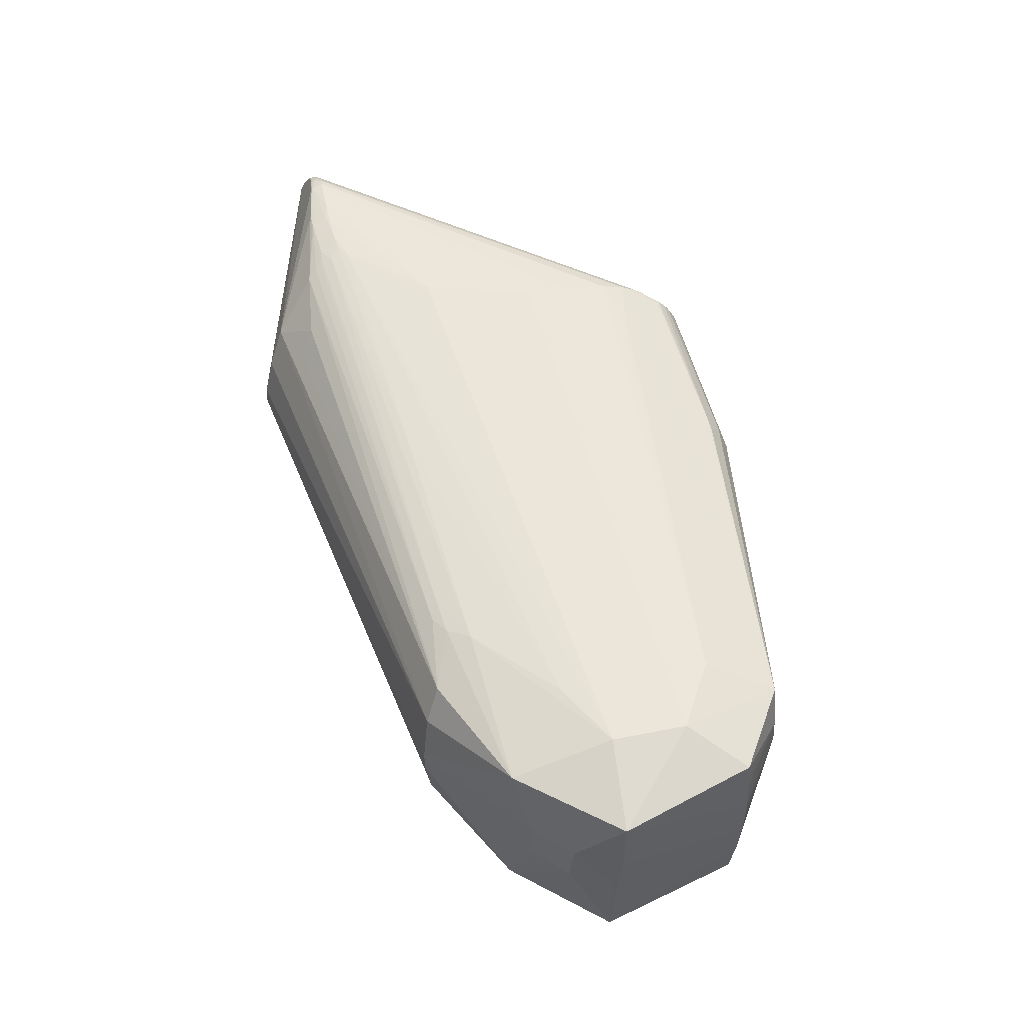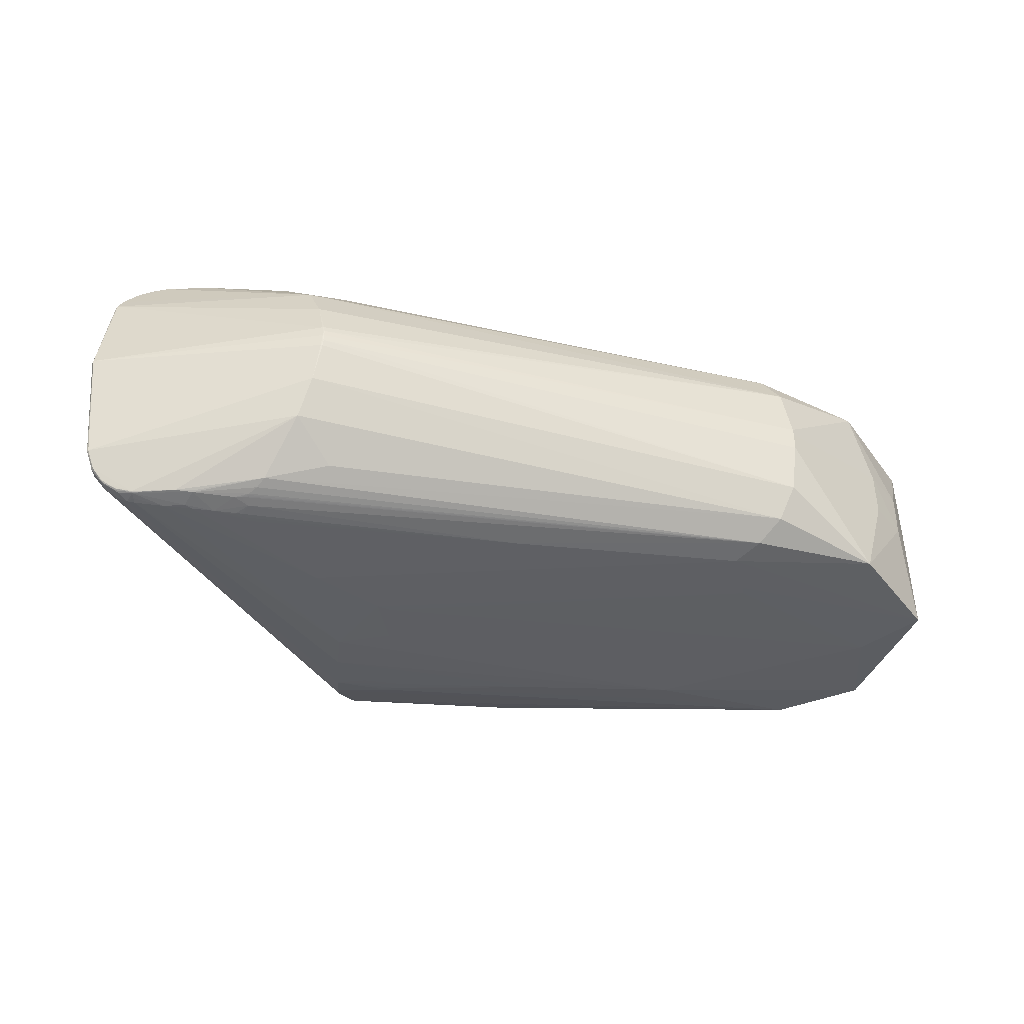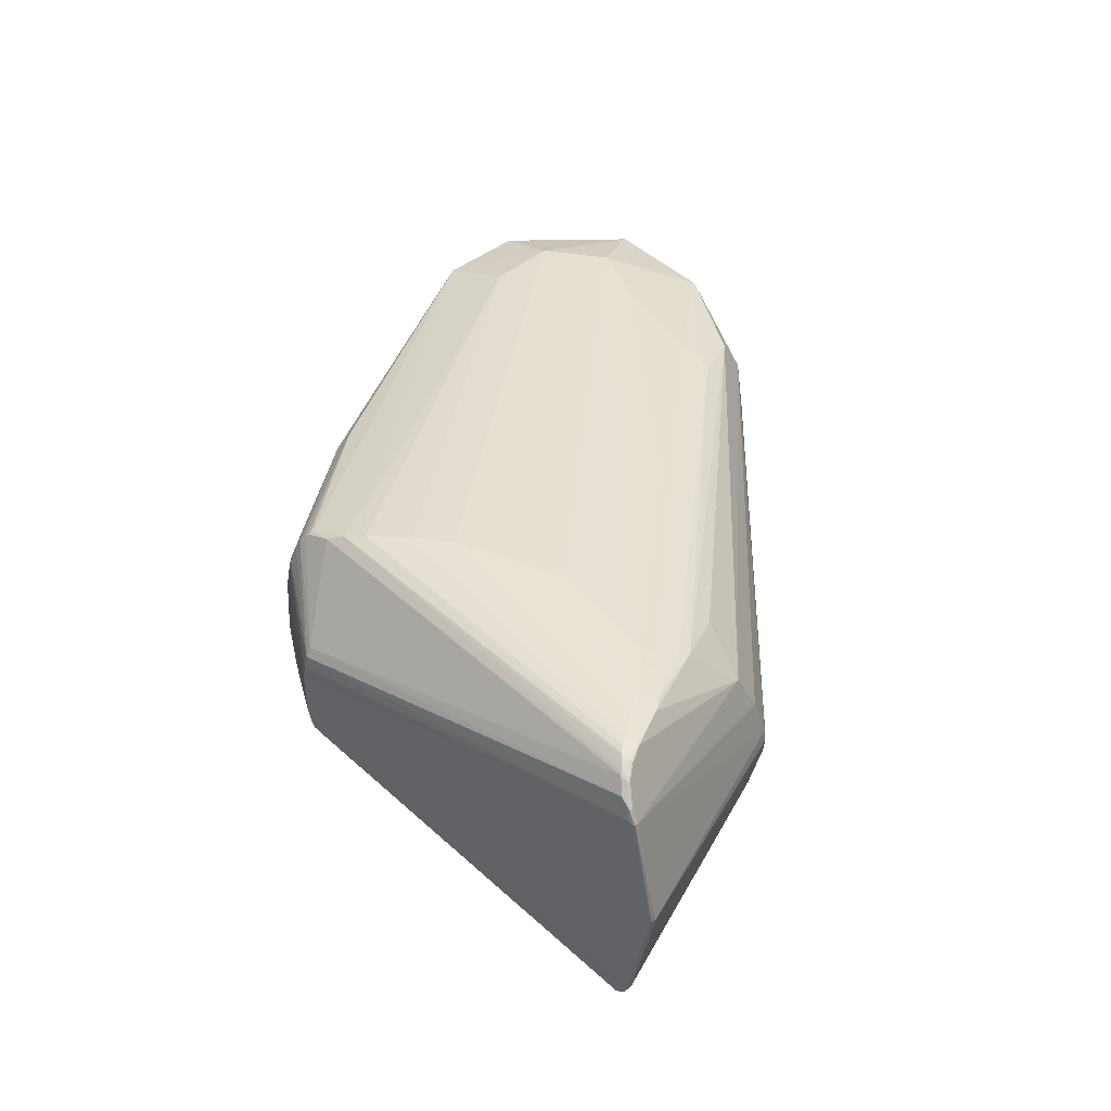
<metadata>
{"format":"obj","ext":"obj","renderer":"f3d","projection":"perspective","resolution":1024,"background":"white","views":[{"elev":54.7,"azim":78.0,"up":"+Y"},{"elev":-41.4,"azim":-6.6,"up":"+Y"},{"elev":40.1,"azim":-78.0,"up":"+Y"}]}
</metadata>
<code>
o hit-hand-2-finger-phaprox
v 0.06274 -0.000909 -0.0078
v 0.06525 0.002701 0.002382
v 0.0651 -0.007999 0.002889
v 0.04523 -0.009483 -0.007313
v 0.05651 -0.007976 -0.01115
v 0.06236 -0.007968 -0.007483
v 0.01209 0.003648 -0.01078
v -0.002808 0.008275 0.01517
v -0.002229 0.009768 0.01462
v 0.01209 0.002654 -0.01101
v 0.01239 0.004366 -0.01056
v 0.01845 0.008708 -0.01285
v 0.02102 0.01094 -0.008492
v 0.05411 0.01009 -0.006339
v 0.05649 0.00854 -0.01114
v 0.01727 0.01092 -0.009069
v 0.05887 0.01009 -0.003582
v 0.06232 0.008548 -0.00748
v 0.01489 0.0121 0.007308
v 0.05886 0.01009 0.001919
v 0.05087 0.007969 0.01335
v 0.05941 0.008202 0.009474
v 0.04685 0.009308 0.01184
v 0.05202 0.005425 0.01444
v 0.01267 0.006902 0.01997
v 0.04793 0.009677 0.0102
v 0.06525 0.008201 0.002377
v 0.06369 0.002702 0.005699
v 0.05103 -0.007365 0.0135
v 0.01058 -0.01025 0.01682
v 0.04954 -0.008774 0.01201
v 0.01356 -0.003661 0.02119
v 0.05209 -0.004799 0.0145
v 0.01409 -0.000824 0.02196
v -0.002843 -0.007853 0.01576
v 0.01269 -0.006547 0.01998
v -0.002795 -0.007962 0.01518
v -0.003653 0.000158 0.01701
v 0.01209 -0.001352 -0.01116
v 0.01209 -0.003352 -0.01077
v -0.002213 -0.009455 0.01463
v 0.06262 -0.004445 -0.007701
v 0.05798 0.003784 -0.01113
v 0.01711 -0.01142 -0.003958
v 0.000458 -0.01128 0.01417
v 0.01719 -0.01101 -0.007364
v 0.01707 -0.01165 -0.000881
v 0.01239 -0.004068 -0.01055
v 0.01847 -0.008256 -0.01293
v 0.01729 -0.01061 -0.00905
v 0.01897 -0.00961 -0.01175
v 0.06111 -0.008405 -0.000814
v 0.01895 0.009915 -0.01177
v 0.03118 0.00882 -0.01301
v 0.01893 0.009823 -0.01195
v 0.01209 0.001648 -0.01117
v 0.01879 0.004266 -0.01429
v 0.01869 0.000156 -0.01446
v 0.01846 0.006364 -0.01382
v 0.01866 0.006396 -0.01388
v 0.03159 0.005463 -0.01474
v 0.03128 0.007541 -0.01396
v 0.02399 0.000154 -0.01503
v 0.03188 -0.002532 -0.01517
v 0.01937 -0.002644 -0.01448
v 0.01879 -0.003946 -0.01429
v 0.01847 -0.006062 -0.01381
v -0.001355 0.01073 0.01438
v 0.01742 0.01029 -0.0104
v 0.01845 0.009592 -0.01213
v 0.01873 0.009783 -0.01199
v -0.00113 0.01089 0.01435
v -0.000884 0.01105 0.01434
v 0.009482 0.01186 0.01324
v 0.04549 0.009091 0.01269
v 0.05409 0.01009 0.004661
v 0.03016 0.01071 0.01159
v 0.0651 -0.000899 0.002883
v 0.05254 0.001201 0.01492
v 0.01533 -0.00908 0.01745
v 0.05919 -0.007998 0.009603
v 0.05255 -0.000799 0.01492
v 0.01396 -0.000805 0.02196
v -0.003555 0.000158 0.01727
v 0.01355 0.004019 0.02118
v 0.01409 0.001176 0.02196
v 0.01416 0.000176 0.02207
v 0.05255 0.0007 0.01493
v 0.01209 -0.002358 -0.01101
v 0.05791 0.005884 -0.011
v 0.05662 -0.000917 -0.01163
v 0.001011 -0.01135 0.01417
v 0.03421 -0.01011 -0.007338
v -0.001338 -0.01042 0.01439
v 0.0183 -0.008754 -0.01241
v 0.01753 -0.009559 -0.01098
v -8.6e-05 -0.01112 0.01417
v 0.02107 -0.0114 0.000125
v 0.01866 0.008741 -0.0129
v 0.01866 0.007933 -0.01334
v 0.01829 0.007846 -0.01316
v 0.03206 0.008746 -0.01304
v 0.01845 0.006771 -0.01371
v 0.01914 0.005417 -0.01415
v 0.01888 0.007323 -0.01361
v 0.01983 0.000152 -0.01463
v 0.01936 0.003035 -0.01448
v 0.03188 0.002949 -0.01516
v 0.01887 0.000156 -0.01452
v 0.0316 -0.00506 -0.01475
v 0.0313 -0.007204 -0.01396
v 0.01867 -0.006093 -0.01387
v 0.01829 0.009095 -0.0124
v 0.01868 0.009721 -0.01206
v 0.01866 0.009634 -0.01216
v 0.01717 0.01132 -0.007382
v -0.000104 0.01144 0.01415
v 0.01709 0.01174 -0.003978
v -0.00037 0.01133 0.01423
v -0.001243 0.01081 0.01436
v 0.01705 0.01197 -0.0009
v 0.000992 0.01167 0.01415
v 0.04387 0.009474 0.01215
v 0.009498 0.01126 0.01567
v 0.01604 0.007978 0.01855
v 0.01531 0.009416 0.01745
v 0.01056 0.01058 0.01681
v 0.004046 0.01143 0.01566
v 0.04788 0.009681 0.01021
v 0.009484 0.01159 0.01466
v 0.009481 0.01176 0.01385
v 0.06272 0.002291 -0.007787
v 0.06255 0.00589 -0.007656
v 0.06266 0.003791 -0.007748
v 0.004038 -0.0111 0.01568
v 0.000812 -0.01109 0.01516
v -0.002333 -0.009211 0.01527
v -0.002962 0.008144 0.01564
v 0.01415 -0.000329 0.02204
v 0.06118 0.002702 0.008361
v 0.01415 0.00068 0.02204
v 0.01605 -0.007632 0.01856
v 0.04795 -0.009291 0.01022
v 0.0492 -0.009308 0.007009
v 0.0479 -0.009296 0.01019
v 0.01491 -0.01177 0.007322
v 0.06355 -0.000898 0.005914
v -0.002855 0.008167 0.01575
v -0.002539 0.009163 0.01538
v 0.05255 -0.000299 0.01493
v -0.002872 -0.007868 0.01535
v -0.002948 -0.007773 0.01551
v -0.002949 -0.00783 0.01565
v 0.05661 0.002283 -0.01161
v 0.04223 0.002352 -0.01391
v 0.04218 -0.001133 -0.01396
v 0.003172 -0.01147 0.01417
v 0.01948 -0.01096 -0.006878
v 0.02113 -0.01062 -0.008475
v 0.01867 -0.0074 -0.01343
v 0.01846 -0.006469 -0.0137
v 0.01866 -0.006487 -0.01376
v 0.03195 -0.008432 -0.01302
v 0.01868 -0.008884 -0.01256
v 0.01875 -0.00948 -0.01198
v 0.01743 -0.00999 -0.01038
v 0.01748 -0.009786 -0.01069
v 0.01993 -0.01152 0.003992
v 0.04934 -0.009309 0.006308
v 0.01946 -0.01153 0.005123
v 0.01866 0.009227 -0.01254
v 0.01865 0.00658 -0.01383
v 0.01845 0.006756 -0.01371
v 0.03067 0.000159 -0.01529
v 0.04243 0.004064 -0.01368
v 0.01945 0.000156 -0.01459
v 0.01917 -0.004979 -0.01417
v 0.04237 -0.003214 -0.01376
v 0.01866 -0.006282 -0.01382
v 0.01831 -0.00732 -0.01324
v 0.01846 -0.006454 -0.0137
v 0.000439 0.01159 0.01415
v 0.02008 0.01105 -0.008159
v 0.000794 0.01141 0.01514
v 0.000805 0.01146 0.01509
v 0.003153 0.01179 0.01415
v 0.005289 0.01184 0.01416
v 0.006933 0.01184 0.01408
v 0.009495 0.01135 0.01544
v 0.01003 0.01101 0.01612
v 0.00537 0.01149 0.01562
v 0.01166 0.01167 0.01351
v 0.005368 0.01141 0.01572
v 0.00082 0.0115 0.01502
v 0.06269 0.00304 -0.00777
v 0.06245 0.00722 -0.007577
v -0.002961 0.008087 0.0155
v -0.002648 0.00914 0.01516
v -0.00165 0.01047 0.01488
v 0.01403 0.000176 0.02207
v 0.01396 0.001156 0.02195
v 0.03018 -0.01035 0.0116
v 0.009502 -0.01126 0.01468
v 0.06118 -0.000898 0.008363
v 0.05256 0.000201 0.01493
v -0.001504 0.0106 0.01463
v -0.001343 0.01071 0.01485
v -0.000466 0.01121 0.01483
v -0.002436 -0.00921 0.01507
v -0.001633 -0.01015 0.0149
v 0.04214 0.000169 -0.014
v 0.008959 -0.01107 0.01543
v 0.01008 -0.01066 0.01617
v 0.009516 -0.01093 0.01569
v 0.0095 -0.01153 0.01326
v 0.004777 -0.01146 0.01446
v 0.000838 -0.01118 0.01504
v 0.000926 -0.01127 0.01457
v -0.000198 -0.01101 0.01473
v 0.000823 -0.01115 0.01511
v 0.03004 -0.01034 -0.007344
v 0.02007 -0.01074 -0.008121
v 0.04502 -0.009082 -0.009226
v 0.01867 -0.008288 -0.01298
v 0.01893 -0.006866 -0.01366
v 0.01847 -0.009293 -0.01211
v 0.03508 -0.008167 -0.01304
v 0.02841 -0.008856 -0.01246
v -0.000352 -0.01101 0.01425
v -0.000866 -0.01074 0.01436
v -0.001113 -0.01058 0.01437
v 0.01894 -0.009518 -0.01193
v 0.01868 -0.009333 -0.01214
v 0.02106 -0.01144 0.003525
v 0.01865 0.006789 -0.01377
v 0.03168 0.00016 -0.01528
v 0.01964 0.000154 -0.01461
v 0.01866 -0.00647 -0.01376
v -0.000216 0.01133 0.01471
v -0.000635 0.01119 0.01433
v -0.000441 0.01114 0.01497
v 0.004758 0.01178 0.01445
v 0.008428 0.01145 0.01537
v 0.009495 0.0113 0.01556
v 0.01058 0.01171 0.01368
v 0.000908 0.01159 0.01455
v -0.001487 -0.01029 0.01465
v -0.002885 0.008182 0.01533
v -0.001629 0.01046 0.01496
v 0.03184 -0.01029 0.01115
v -0.001242 0.0108 0.01464
v -0.001497 0.01059 0.01486
v -0.001613 -0.01014 0.01498
v 0.009512 -0.01101 0.01546
v 0.005335 -0.01116 0.01563
v 0.005308 -0.01151 0.01417
v 0.009499 -0.01143 0.01387
v 0.000843 -0.01119 0.01498
v 0.0226 -0.01073 -0.007356
v 0.02212 -0.01065 -0.008085
v 0.0187 -0.009419 -0.01205
v -0.000487 -0.01088 0.01485
v -0.001226 -0.0105 0.01438
v -0.001326 -0.01039 0.01486
v 0.03056 -0.01072 0.002156
v 0.01865 0.006772 -0.01377
v -0.001323 0.01069 0.01493
v -0.001286 0.01065 0.01499
v 0.009007 0.01184 0.01355
v 0.008523 0.01182 0.01384
v 0.008596 0.01179 0.01396
v 0.008942 0.0114 0.01541
v 0.009481 0.01181 0.01355
v 0.000825 0.01151 0.01496
v -0.001422 -0.01022 0.01503
v -0.001269 -0.01033 0.01501
v -0.001144 0.01088 0.01439
v 0.009513 -0.01097 0.01558
v 0.008446 -0.01112 0.01539
v 0.005333 -0.01108 0.01574
v 0.006952 -0.01151 0.01409
v 0.0095 -0.01148 0.01356
v 0.01955 -0.01089 -0.00736
v -0.000617 -0.01087 0.01435
v -0.00046 -0.01081 0.01498
v -0.001225 -0.01048 0.01465
v -0.001481 -0.01027 0.01488
v -0.001307 -0.01038 0.01495
v -0.001438 0.01053 0.01501
v 0.009003 0.01179 0.01385
v 0.009039 0.01178 0.01391
v -0.001573 -0.0101 0.01504
v 0.008614 -0.01146 0.01398
v -0.00114 -0.01055 0.01445
v -0.00159 0.01042 0.01503
v 0.009057 -0.01145 0.01393
v 0.008541 -0.01149 0.01386
v 0.009026 -0.01151 0.01357
v 0.009021 -0.01146 0.01387
f 1 2 3
f 4 5 6
f 7 8 9
f 7 10 8
f 7 9 11
f 7 11 12
f 13 14 15
f 13 15 16
f 17 18 15
f 17 15 14
f 17 19 20
f 21 22 23
f 21 24 22
f 21 25 24
f 26 22 20
f 26 23 22
f 27 20 22
f 27 17 20
f 27 18 17
f 27 22 28
f 27 2 1
f 27 3 2
f 29 30 31
f 32 33 34
f 32 35 36
f 32 29 33
f 32 36 29
f 37 38 8
f 37 8 39
f 37 40 41
f 42 1 3
f 42 3 6
f 42 6 5
f 43 1 42
f 44 45 46
f 44 4 47
f 48 41 40
f 48 40 49
f 50 51 5
f 52 4 6
f 52 6 3
f 53 16 15
f 54 53 15
f 54 55 53
f 56 57 58
f 56 58 39
f 56 39 8
f 56 8 10
f 59 60 57
f 59 56 10
f 59 57 56
f 59 10 7
f 61 62 15
f 63 64 65
f 66 39 58
f 66 65 64
f 67 39 66
f 68 69 11
f 68 11 9
f 70 11 69
f 71 69 16
f 71 53 55
f 71 16 53
f 72 73 16
f 72 16 69
f 74 20 19
f 75 21 23
f 76 26 20
f 76 74 77
f 76 20 74
f 78 27 28
f 78 28 3
f 78 3 27
f 79 22 24
f 80 36 30
f 80 30 29
f 81 29 31
f 81 33 29
f 81 82 33
f 83 32 34
f 83 35 32
f 83 84 35
f 85 86 24
f 85 24 25
f 87 88 79
f 89 37 39
f 89 40 37
f 89 67 40
f 89 39 67
f 90 15 18
f 91 43 42
f 91 42 5
f 92 44 47
f 92 45 44
f 93 4 44
f 94 41 48
f 95 48 49
f 95 96 48
f 97 50 46
f 97 46 45
f 98 47 4
f 98 4 52
f 99 100 12
f 99 62 100
f 101 7 12
f 101 12 100
f 102 54 15
f 102 15 62
f 102 62 54
f 103 101 100
f 103 7 101
f 104 57 60
f 104 60 61
f 105 100 62
f 105 62 61
f 106 63 65
f 106 107 63
f 108 63 107
f 108 107 57
f 108 104 61
f 108 57 104
f 109 66 58
f 109 65 66
f 109 58 57
f 109 57 107
f 110 5 111
f 112 67 66
f 113 70 12
f 113 12 11
f 113 11 70
f 114 70 69
f 114 69 71
f 114 115 70
f 114 71 55
f 114 55 54
f 114 54 115
f 116 16 117
f 116 118 14
f 119 117 16
f 119 16 73
f 120 72 69
f 120 69 68
f 121 118 122
f 121 19 17
f 121 17 14
f 121 14 118
f 123 75 23
f 123 124 75
f 125 126 25
f 125 25 21
f 125 21 126
f 127 126 21
f 127 21 75
f 127 128 25
f 127 25 126
f 129 76 77
f 129 26 76
f 129 77 130
f 129 130 123
f 129 123 23
f 129 23 26
f 131 130 77
f 132 27 1
f 132 1 43
f 133 27 134
f 133 134 43
f 133 43 90
f 135 30 36
f 135 36 136
f 137 136 36
f 137 36 35
f 138 38 84
f 139 34 33
f 139 33 82
f 139 82 87
f 139 83 34
f 140 79 88
f 140 22 79
f 140 28 22
f 141 79 24
f 141 24 86
f 141 87 79
f 142 80 29
f 142 29 36
f 142 36 80
f 143 3 81
f 143 81 31
f 143 144 3
f 143 145 144
f 143 146 145
f 147 81 3
f 147 3 28
f 147 28 140
f 148 138 84
f 148 85 25
f 148 25 149
f 148 149 138
f 150 87 82
f 151 152 38
f 151 38 37
f 153 84 38
f 153 38 152
f 153 35 84
f 153 137 35
f 154 90 43
f 154 15 90
f 154 43 91
f 154 155 15
f 156 91 5
f 157 92 47
f 157 47 146
f 158 44 46
f 159 50 5
f 160 161 162
f 163 164 111
f 165 51 50
f 165 50 166
f 167 166 94
f 167 94 48
f 167 48 96
f 168 146 47
f 168 47 98
f 169 52 3
f 169 3 144
f 169 144 168
f 170 144 145
f 170 145 146
f 170 168 144
f 170 146 168
f 171 54 62
f 171 62 99
f 171 115 54
f 171 70 115
f 171 99 12
f 171 12 70
f 172 60 59
f 172 59 103
f 172 61 60
f 173 103 59
f 173 59 7
f 173 7 103
f 174 64 63
f 174 63 108
f 175 108 61
f 175 61 15
f 175 15 155
f 175 155 108
f 176 65 109
f 176 109 107
f 177 66 64
f 177 64 110
f 177 112 66
f 177 110 112
f 178 110 64
f 178 5 110
f 178 156 5
f 178 64 156
f 179 112 110
f 179 67 112
f 180 49 40
f 180 40 161
f 180 160 49
f 180 161 160
f 181 161 40
f 181 40 67
f 181 67 179
f 181 162 161
f 182 116 117
f 182 122 118
f 182 118 116
f 183 13 16
f 183 16 116
f 183 116 14
f 183 14 13
f 184 149 25
f 184 25 128
f 184 128 185
f 186 121 122
f 186 19 121
f 186 187 19
f 188 74 19
f 188 19 187
f 189 123 130
f 190 127 75
f 190 75 124
f 190 191 127
f 190 124 191
f 192 77 74
f 193 191 128
f 193 128 127
f 193 127 191
f 194 185 128
f 194 128 191
f 195 134 27
f 195 27 132
f 195 132 43
f 195 43 134
f 196 18 27
f 196 27 133
f 196 133 90
f 196 90 18
f 197 38 138
f 198 138 149
f 198 199 9
f 198 197 138
f 198 9 8
f 200 139 87
f 200 87 141
f 200 84 83
f 200 83 139
f 201 141 86
f 201 148 84
f 201 200 141
f 201 84 200
f 201 86 85
f 201 85 148
f 202 143 31
f 202 31 203
f 204 147 140
f 204 81 147
f 204 150 82
f 204 82 81
f 205 88 87
f 205 87 150
f 205 150 204
f 205 204 140
f 205 140 88
f 206 68 9
f 206 9 199
f 207 208 73
f 207 68 206
f 209 151 37
f 209 37 41
f 209 152 151
f 209 153 152
f 209 137 153
f 209 41 210
f 211 154 91
f 211 91 156
f 211 155 154
f 211 108 155
f 212 203 31
f 213 214 31
f 213 31 30
f 215 146 202
f 216 217 157
f 218 45 92
f 218 92 157
f 219 97 45
f 219 45 217
f 220 217 135
f 220 135 136
f 220 219 217
f 221 93 44
f 221 44 158
f 222 46 50
f 222 50 159
f 223 159 5
f 223 5 4
f 224 160 111
f 224 49 160
f 224 164 49
f 224 111 164
f 225 110 111
f 225 111 160
f 225 160 162
f 225 179 110
f 226 95 49
f 226 49 164
f 226 96 95
f 226 167 96
f 226 166 167
f 227 163 111
f 227 111 5
f 227 5 163
f 228 163 5
f 228 5 51
f 228 51 163
f 229 230 50
f 229 50 97
f 229 97 219
f 231 166 50
f 231 50 230
f 232 163 51
f 232 51 165
f 233 164 163
f 233 226 164
f 234 168 98
f 234 169 168
f 234 52 169
f 235 105 61
f 235 100 105
f 235 103 100
f 236 174 108
f 236 64 174
f 236 108 211
f 236 211 156
f 236 156 64
f 237 106 65
f 237 65 176
f 237 176 107
f 237 107 106
f 238 181 179
f 238 162 181
f 238 225 162
f 238 179 225
f 239 117 119
f 239 119 208
f 239 182 117
f 239 194 182
f 239 208 185
f 239 185 194
f 240 208 119
f 240 119 73
f 240 73 208
f 241 184 185
f 241 185 208
f 242 187 186
f 242 194 191
f 242 186 194
f 242 188 187
f 242 191 188
f 243 188 191
f 243 130 188
f 243 191 124
f 244 124 123
f 244 123 189
f 245 131 77
f 245 77 192
f 246 186 122
f 246 122 182
f 247 210 41
f 247 41 94
f 248 8 38
f 248 38 197
f 248 198 8
f 248 197 198
f 249 198 149
f 249 199 198
f 250 202 146
f 250 146 143
f 250 143 202
f 251 207 73
f 251 120 68
f 251 68 207
f 252 207 206
f 252 206 199
f 252 199 249
f 253 209 210
f 253 137 209
f 254 212 31
f 255 214 213
f 255 213 30
f 255 135 217
f 255 217 216
f 256 157 146
f 256 216 157
f 257 202 203
f 258 217 45
f 258 45 218
f 258 218 157
f 258 157 217
f 259 221 158
f 260 93 221
f 260 222 159
f 260 159 223
f 260 221 259
f 260 223 4
f 260 4 93
f 260 46 222
f 261 165 166
f 261 166 226
f 261 226 233
f 261 233 163
f 261 232 165
f 261 163 232
f 262 229 219
f 262 219 220
f 263 94 166
f 263 166 231
f 264 230 262
f 265 234 98
f 265 98 52
f 265 52 234
f 266 235 61
f 266 61 172
f 266 172 103
f 266 103 235
f 267 241 208
f 267 208 207
f 267 252 249
f 267 207 252
f 268 184 241
f 268 241 267
f 269 74 188
f 269 188 270
f 271 270 188
f 271 188 130
f 272 189 130
f 272 130 243
f 272 244 189
f 272 243 124
f 272 124 244
f 273 245 192
f 273 192 74
f 273 131 245
f 273 269 131
f 273 74 269
f 274 194 186
f 274 186 246
f 274 246 182
f 274 182 194
f 275 276 136
f 275 136 137
f 277 251 73
f 277 73 72
f 277 72 120
f 277 120 251
f 278 212 254
f 278 254 31
f 278 31 214
f 278 214 212
f 279 212 214
f 279 214 255
f 279 203 212
f 280 255 30
f 280 30 135
f 280 135 255
f 281 256 146
f 281 146 215
f 281 279 255
f 281 203 279
f 281 255 216
f 281 216 256
f 282 215 202
f 282 202 257
f 283 259 158
f 283 158 46
f 283 260 259
f 283 46 260
f 284 262 230
f 284 230 229
f 284 229 262
f 285 262 220
f 285 220 136
f 285 136 276
f 286 230 264
f 286 264 94
f 286 94 263
f 287 210 247
f 287 253 210
f 287 247 94
f 287 94 264
f 288 264 262
f 288 285 276
f 288 262 285
f 288 275 253
f 288 276 275
f 288 287 264
f 288 253 287
f 289 149 184
f 289 184 268
f 289 268 267
f 289 267 249
f 290 269 270
f 290 270 271
f 290 131 269
f 291 271 130
f 291 130 131
f 291 290 271
f 291 131 290
f 292 275 137
f 292 137 253
f 292 253 275
f 293 203 281
f 294 231 230
f 294 230 286
f 294 286 263
f 294 263 231
f 295 289 249
f 295 249 149
f 295 149 289
f 296 257 203
f 296 203 293
f 296 282 257
f 297 293 281
f 298 215 282
f 298 282 296
f 298 297 281
f 298 281 215
f 299 296 293
f 299 293 297
f 299 298 296
f 299 297 298

</code>
